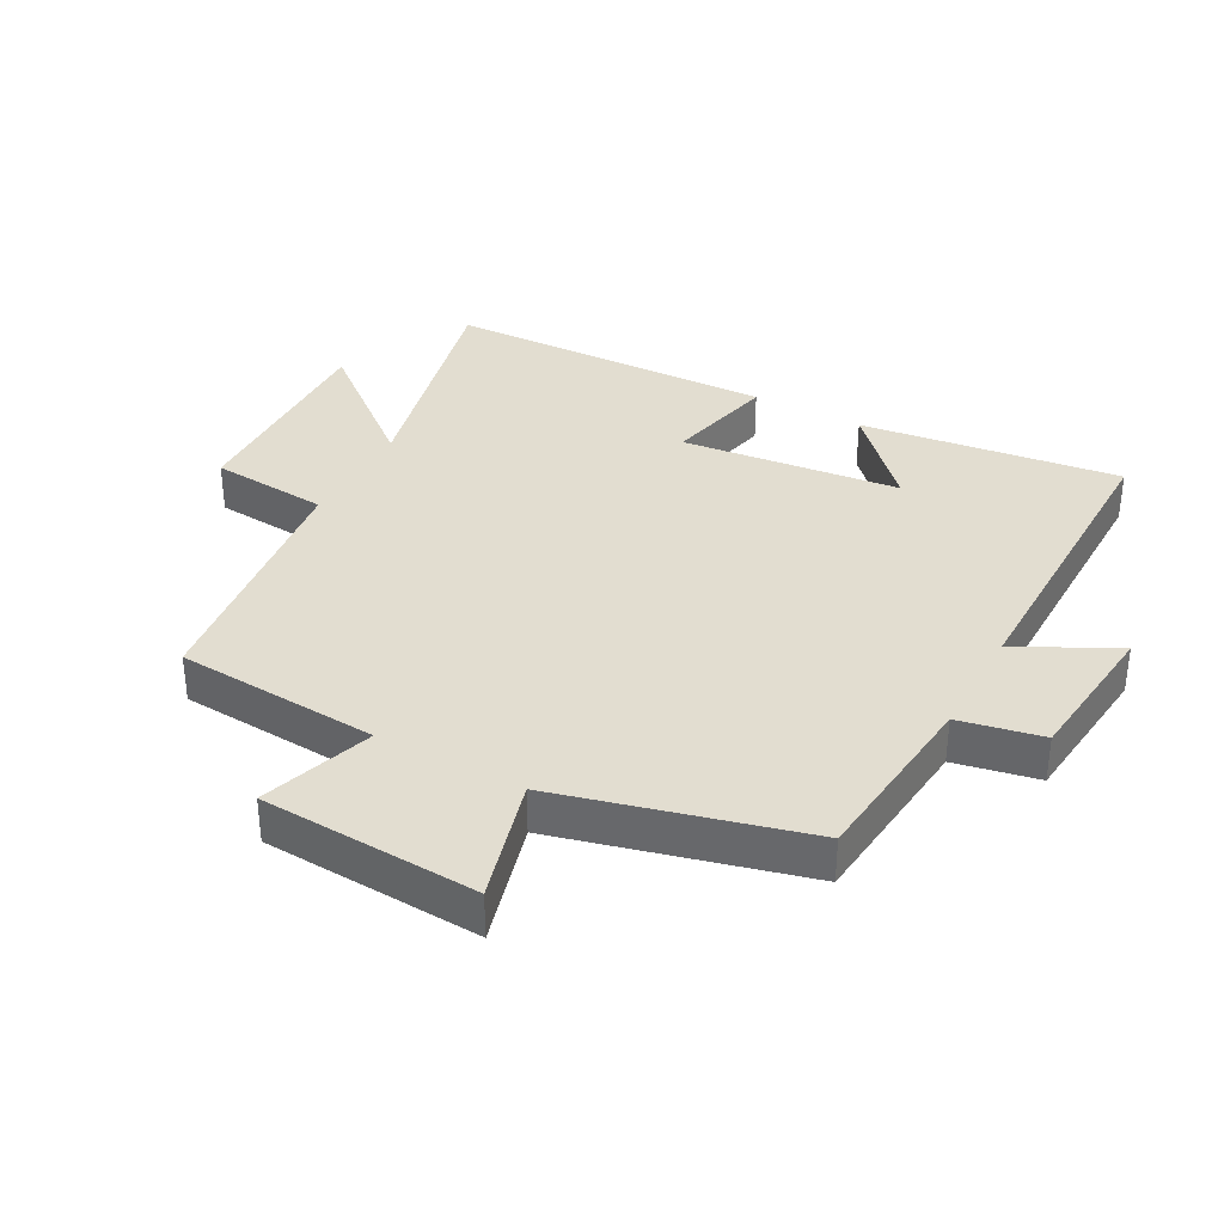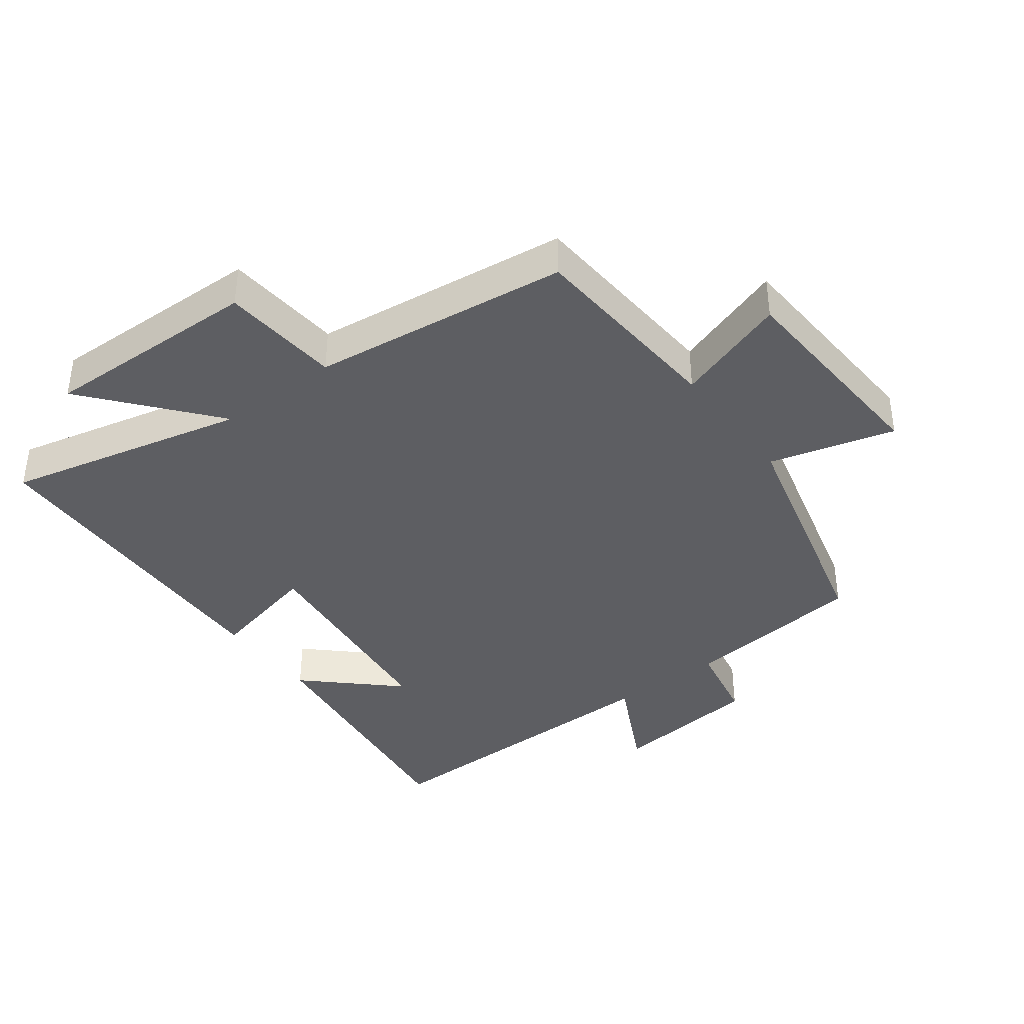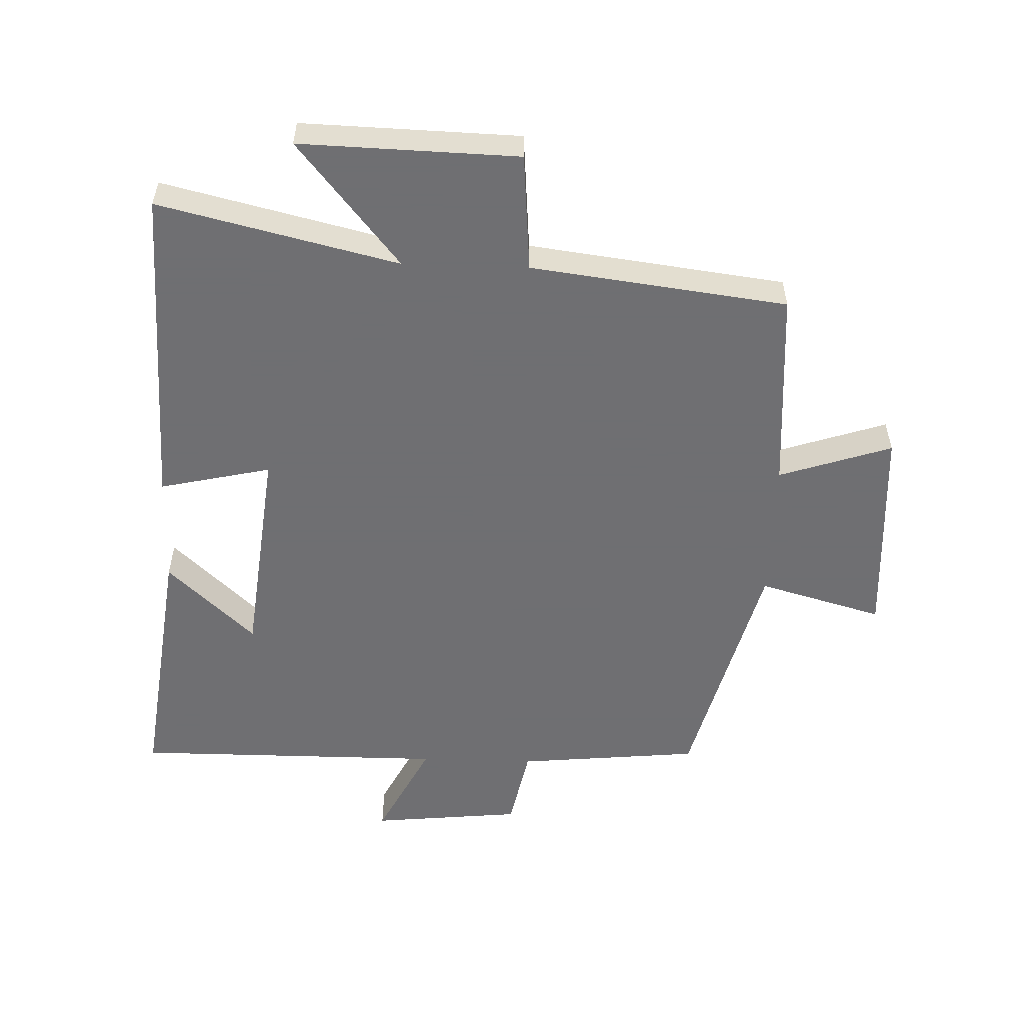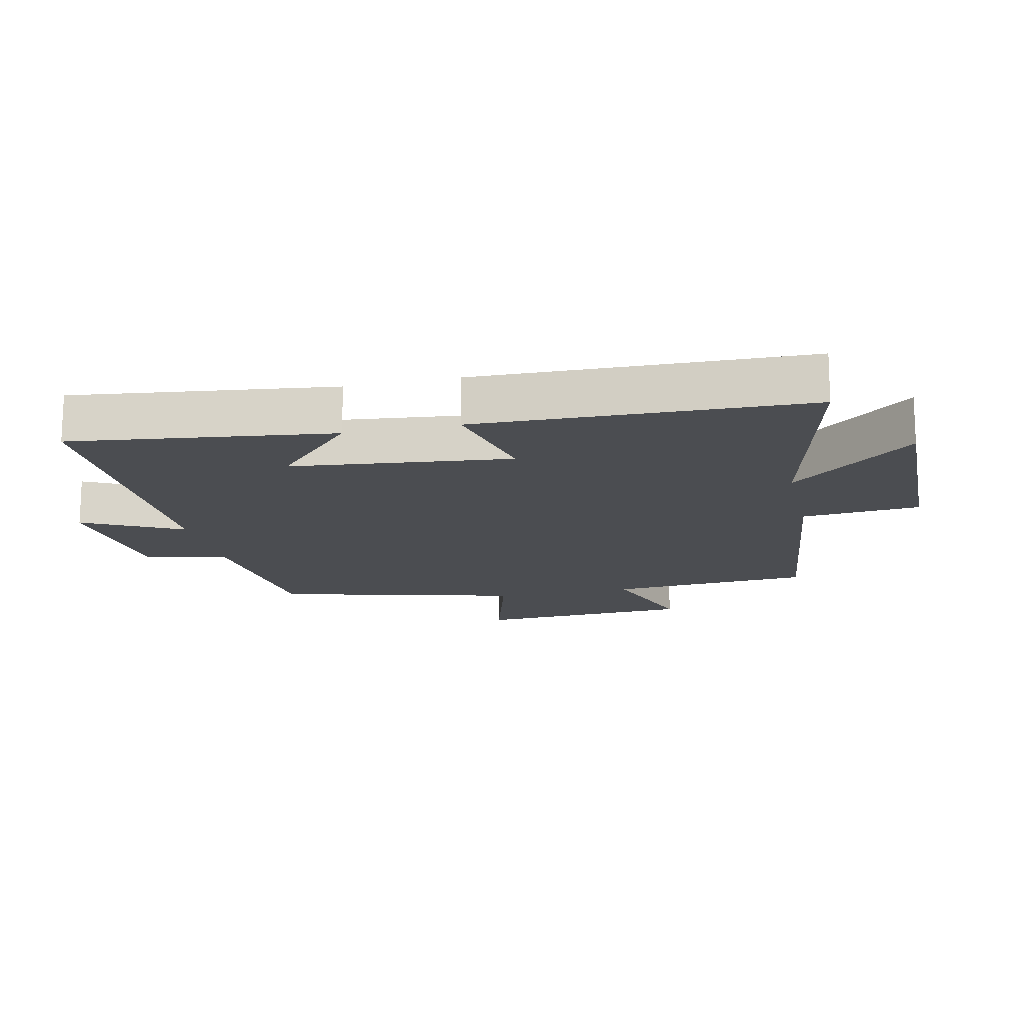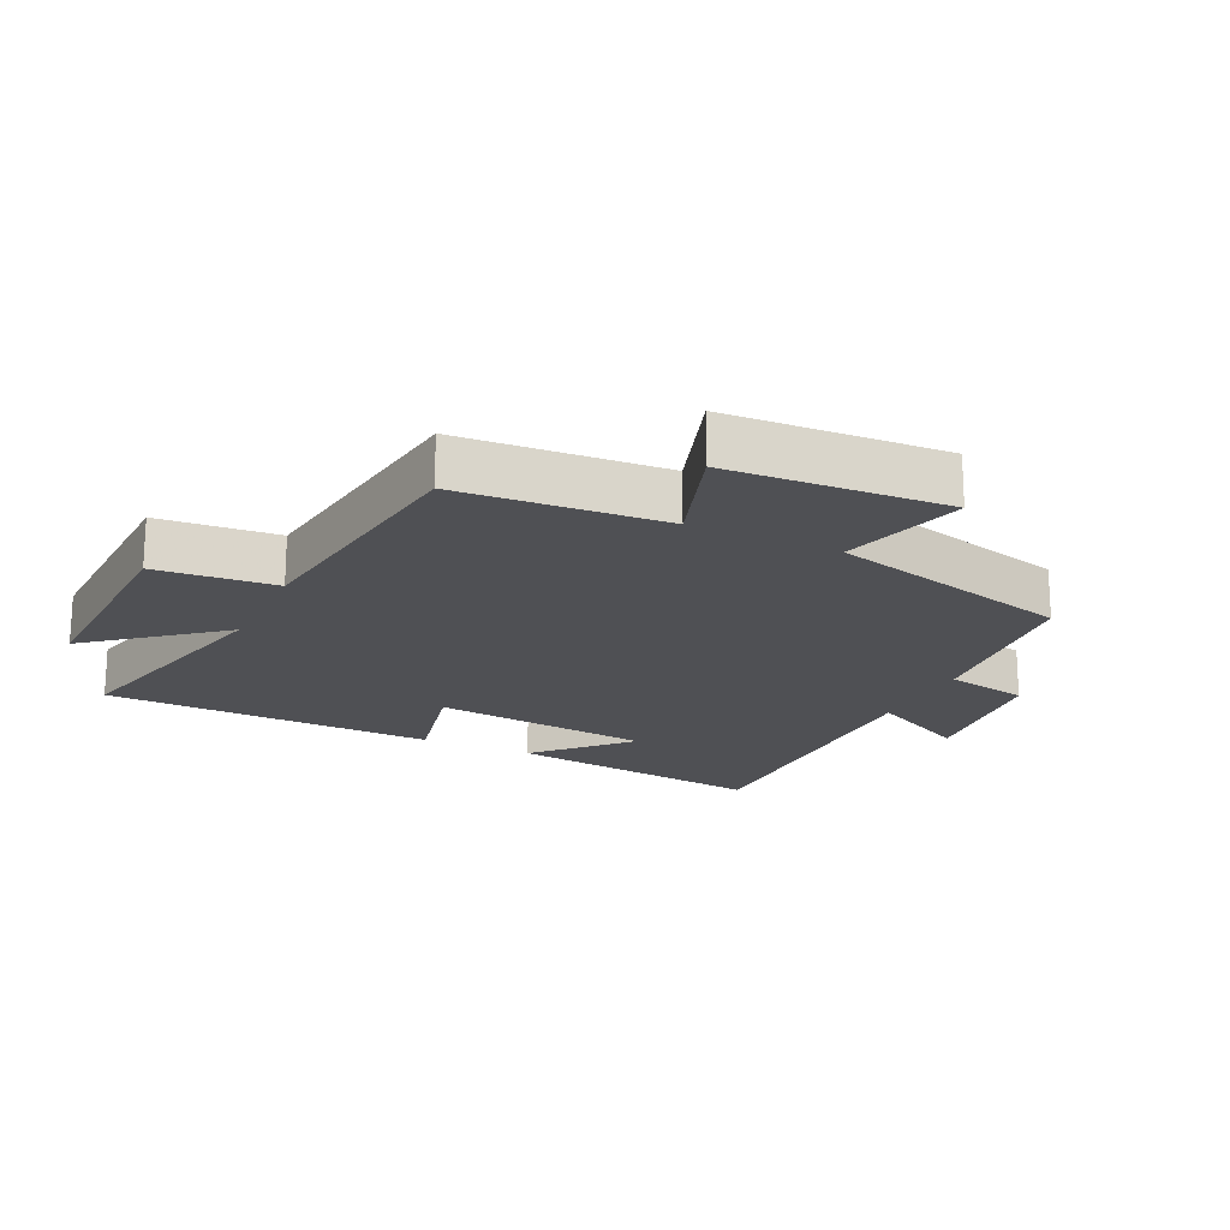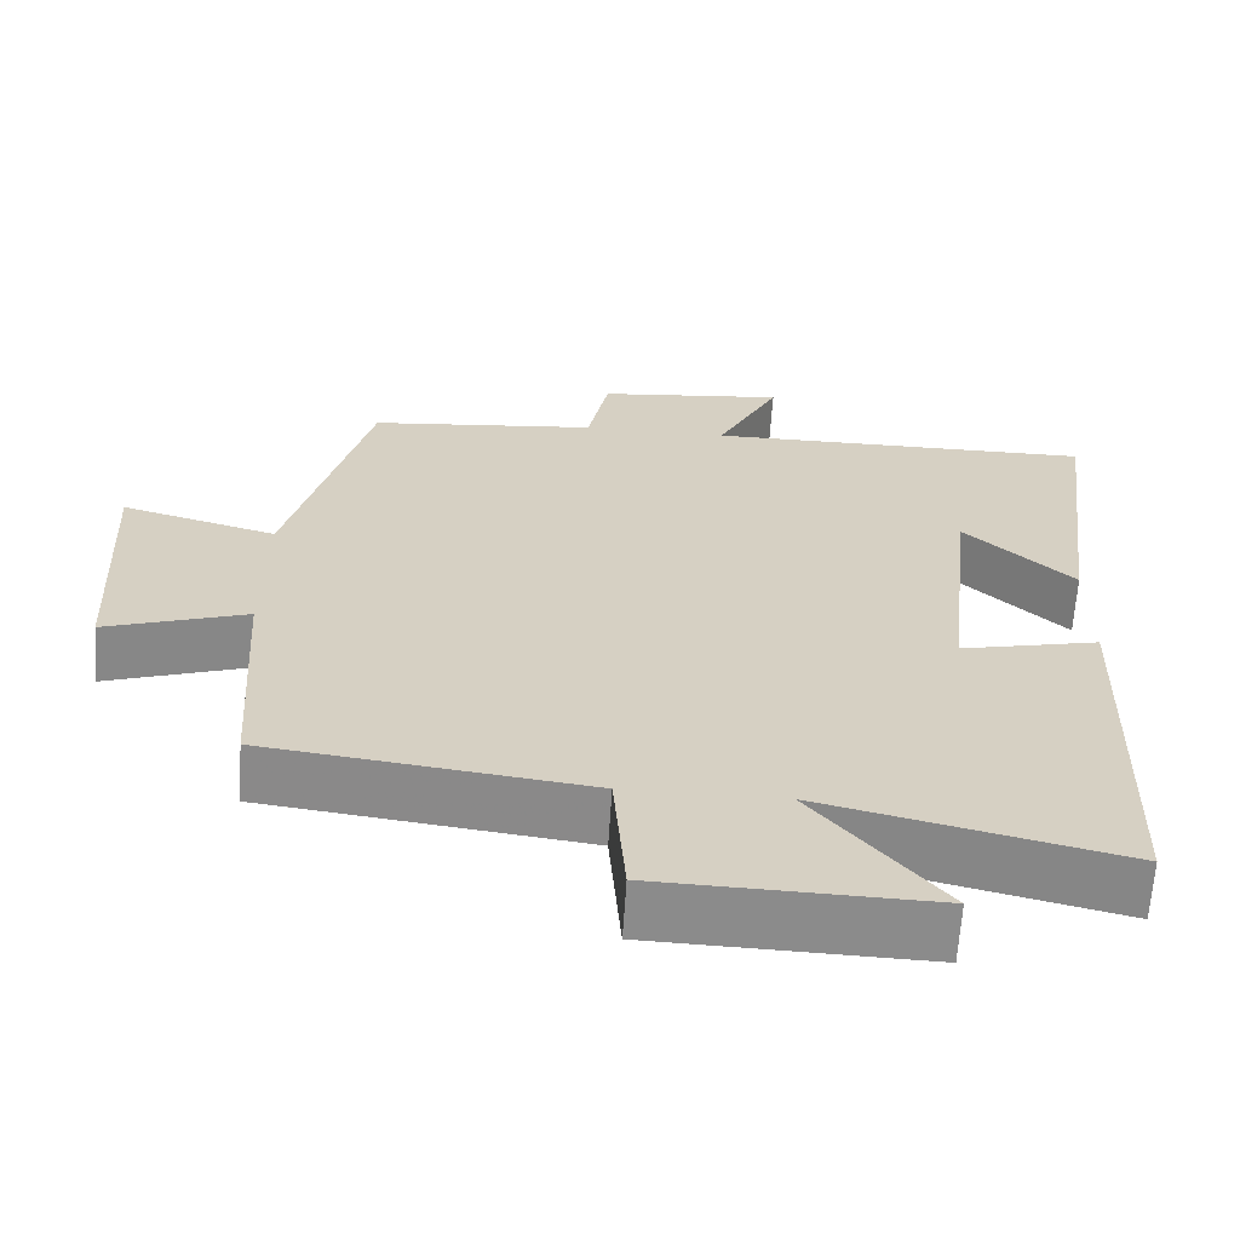
<metadata>
{"format":"obj","ext":"obj","renderer":"f3d","projection":"perspective","resolution":1024,"background":"white","views":[{"elev":35.2,"azim":-61.4,"up":"+Y"},{"elev":-39.2,"azim":-142.8,"up":"+Y"},{"elev":-54.7,"azim":178.1,"up":"+Y"},{"elev":-15.9,"azim":102.8,"up":"+Y"},{"elev":-19.2,"azim":-115.4,"up":"+Y"},{"elev":-64.0,"azim":-3.7,"up":"+Z"}]}
</metadata>
<code>
v 0.552 0.07 0.501
v 0.5 0.07 0.097
v 0.365 0.07 0.224
v 0.327 0.07 -0.116
v 0.5 0.07 -0.077
v 0.484 0.07 -0.589
v 0.113 0.07 -0.5
v 0.272 0.07 -0.694
v -0.066 0.07 -0.684
v -0.081 0.07 -0.5
v -0.479 0.07 -0.449
v -0.5 0.07 -0.133
v -0.675 0.07 -0.191
v -0.693 0.07 0.147
v -0.5 0.07 0.093
v -0.401 0.07 0.472
v -0.116 0.07 0.5
v -0.09 0.07 0.629
v 0.144 0.07 0.653
v 0.066 0.07 0.5
v 0.552 0 0.501
v 0.5 0 0.097
v 0.365 0 0.224
v 0.327 0 -0.116
v 0.5 0 -0.077
v 0.484 0 -0.589
v 0.113 0 -0.5
v 0.272 0 -0.694
v -0.066 0 -0.684
v -0.081 0 -0.5
v -0.479 0 -0.449
v -0.5 0 -0.133
v -0.675 0 -0.191
v -0.693 0 0.147
v -0.5 0 0.093
v -0.401 0 0.472
v -0.116 0 0.5
v -0.09 0 0.629
v 0.144 0 0.653
v 0.066 0 0.5
f 17 18 19 20
f 15 16 17 20
f 15 20 1
f 12 13 14 15
f 10 11 12 15
f 7 8 9 10
f 7 10 15
f 4 5 6 7
f 3 4 7 15
f 1 2 3
f 1 3 15
f 40 39 38 37
f 40 37 36 35
f 21 40 35
f 35 34 33 32
f 35 32 31 30
f 30 29 28 27
f 35 30 27
f 27 26 25 24
f 35 27 24 23
f 23 22 21
f 35 23 21
f 1 21 22 2
f 2 22 23 3
f 3 23 24 4
f 4 24 25 5
f 5 25 26 6
f 6 26 27 7
f 7 27 28 8
f 8 28 29 9
f 9 29 30 10
f 10 30 31 11
f 11 31 32 12
f 12 32 33 13
f 13 33 34 14
f 14 34 35 15
f 15 35 36 16
f 16 36 37 17
f 17 37 38 18
f 18 38 39 19
f 19 39 40 20
f 20 40 21 1

</code>
